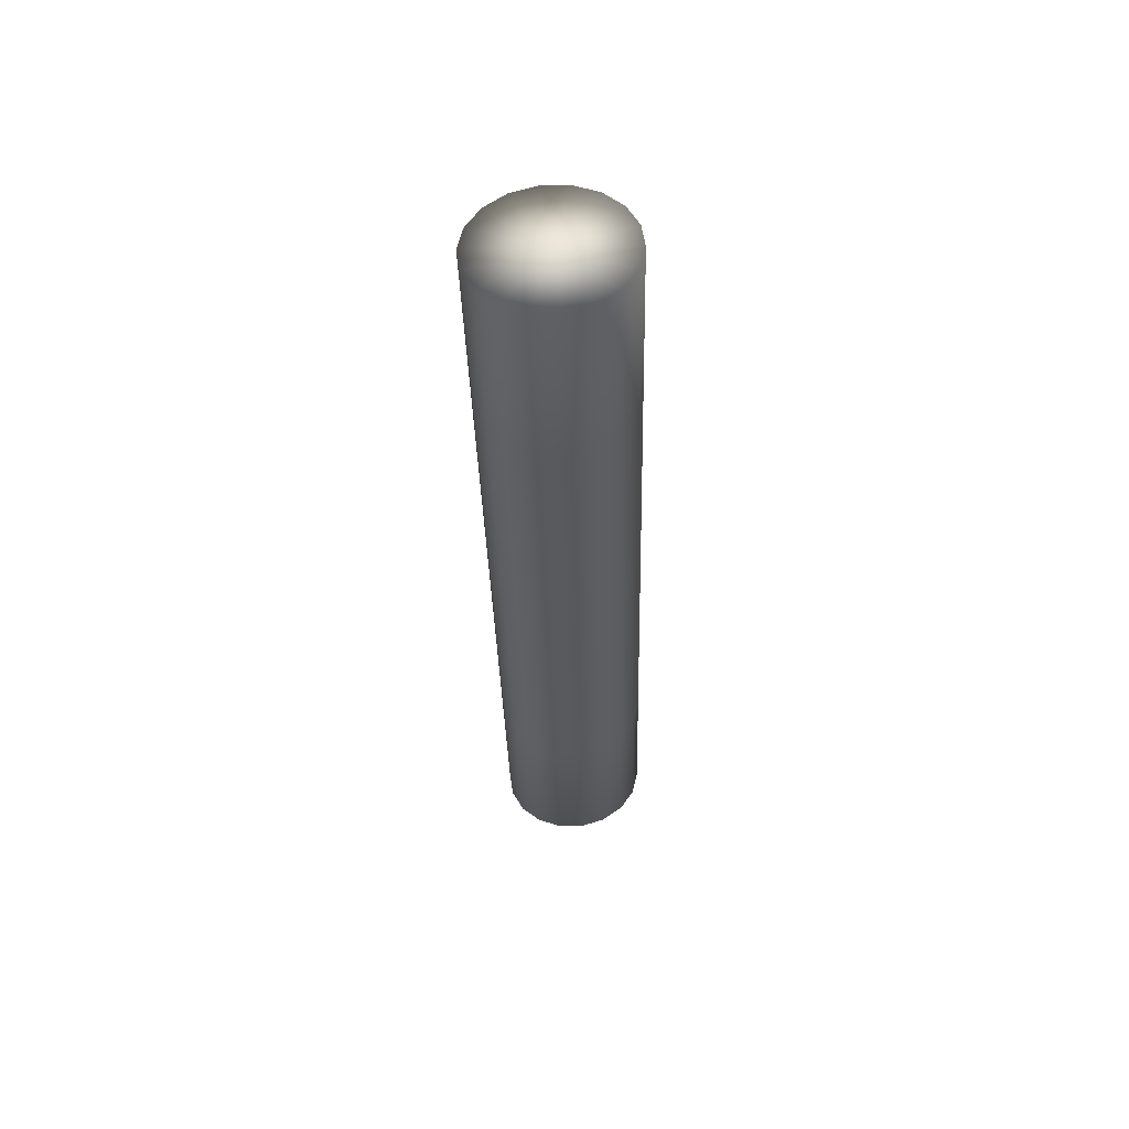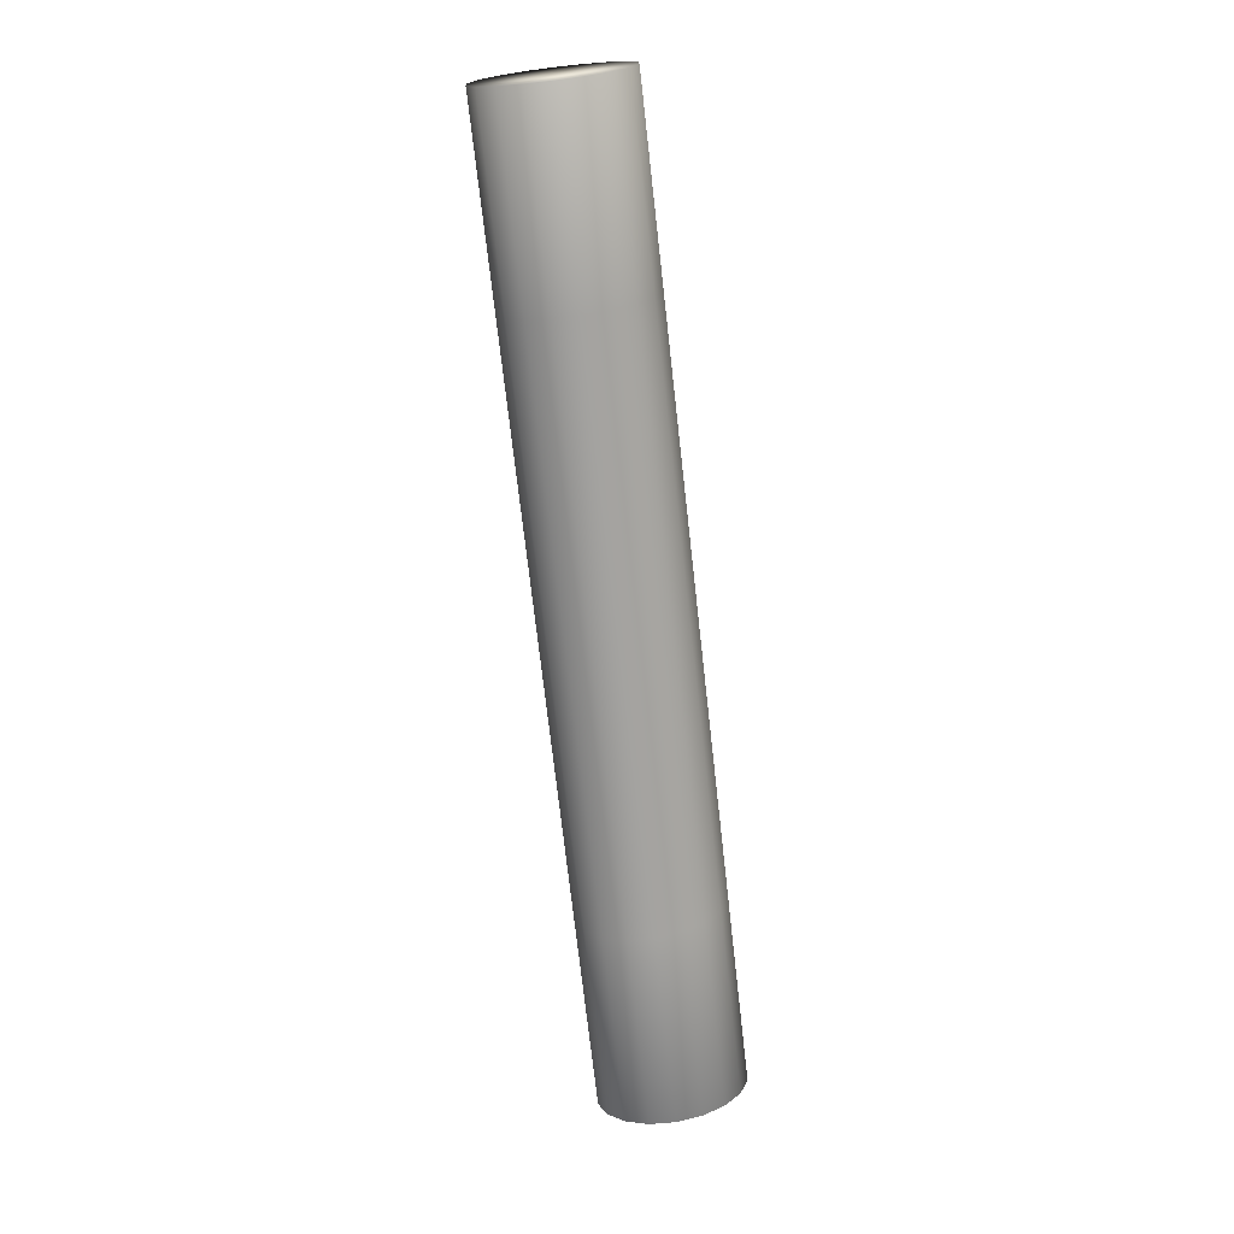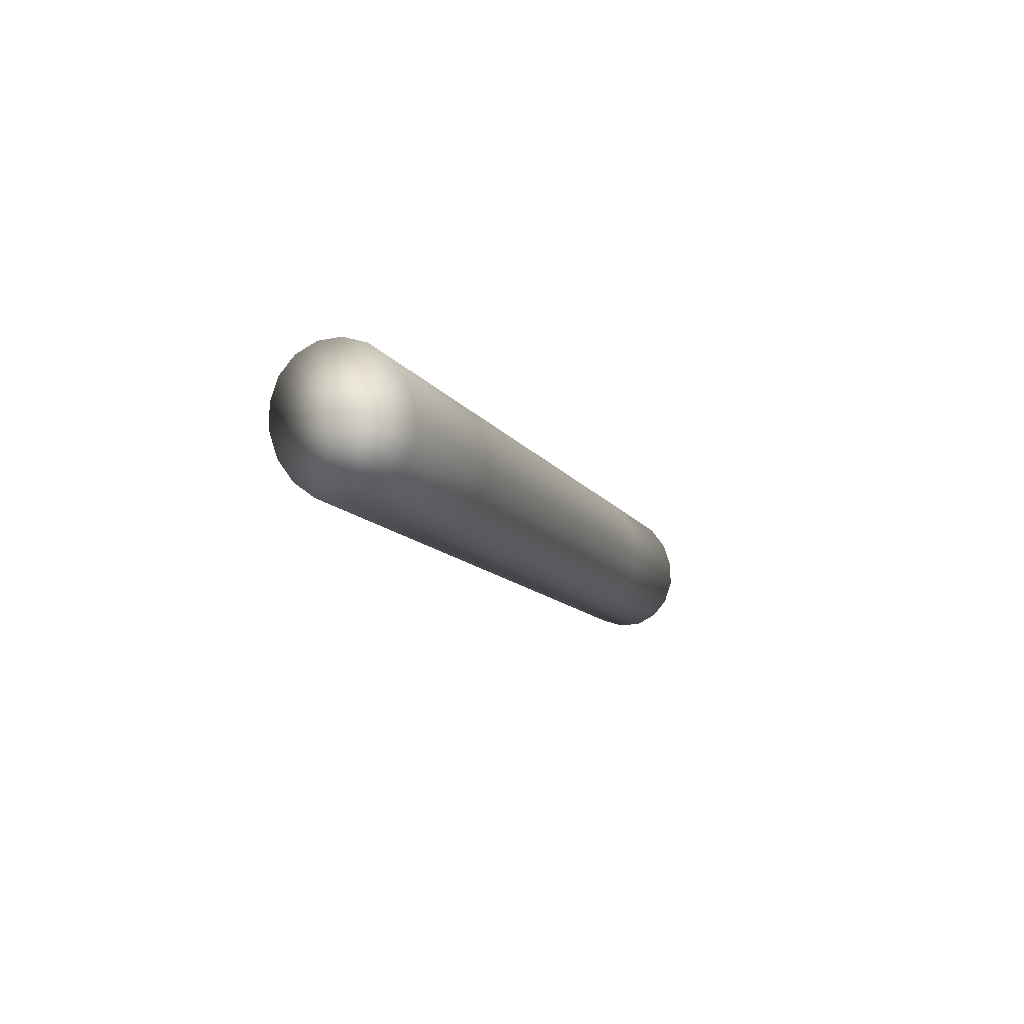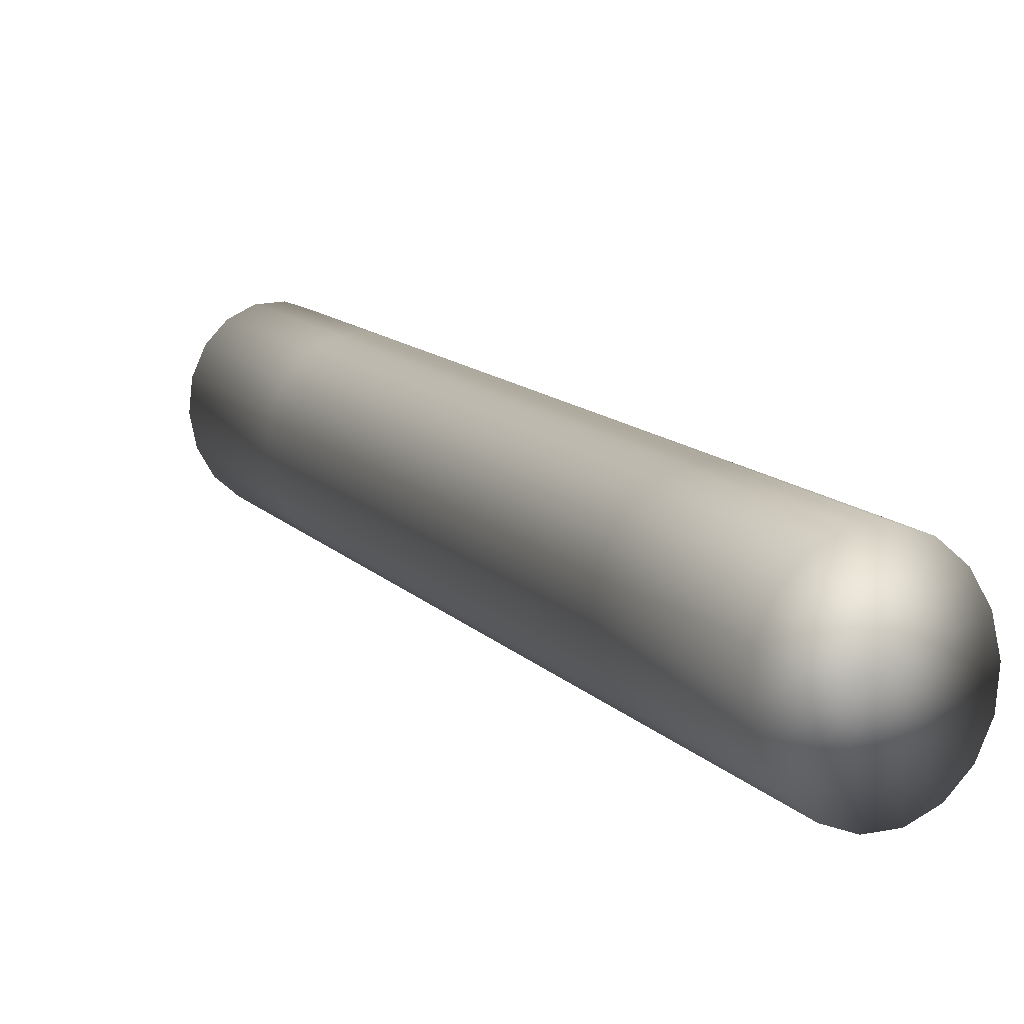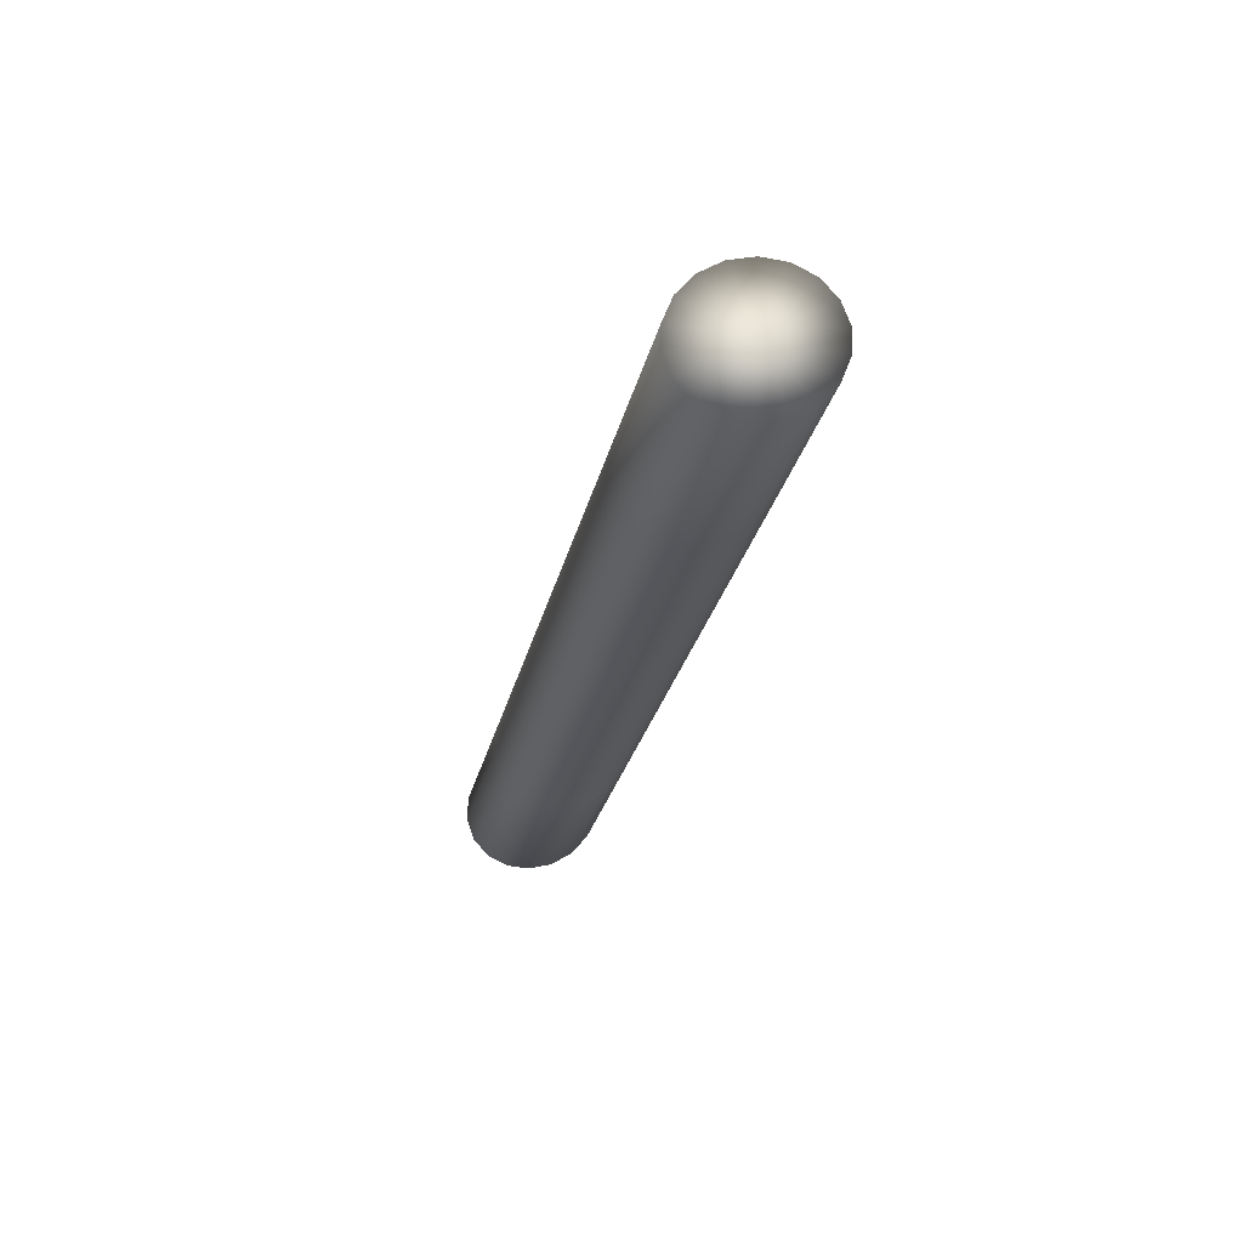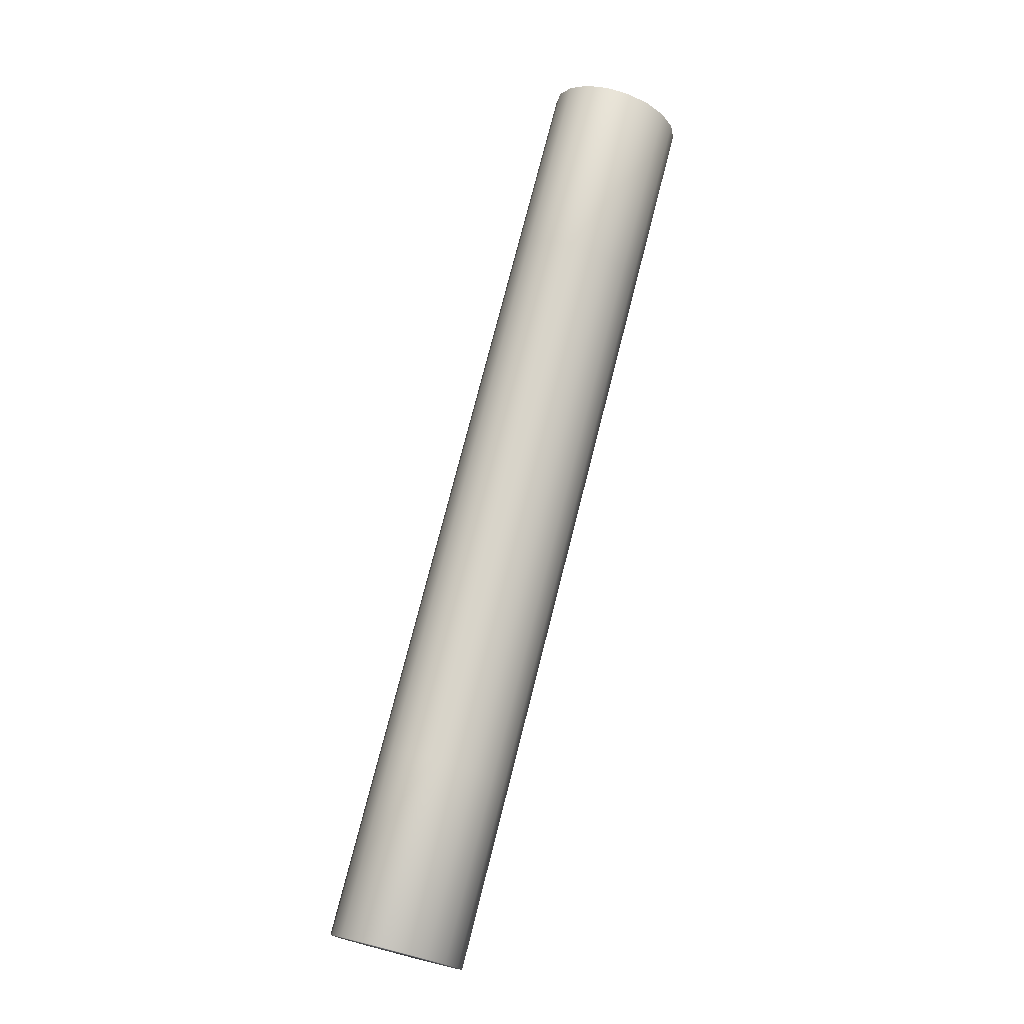
<metadata>
{"format":"obj","ext":"obj","renderer":"f3d","projection":"perspective","resolution":1024,"background":"white","views":[{"elev":77.5,"azim":78.5,"up":"+Y"},{"elev":36.0,"azim":62.2,"up":"+Y"},{"elev":73.3,"azim":-28.5,"up":"+Y"},{"elev":12.7,"azim":-2.3,"up":"+Z"},{"elev":49.9,"azim":-136.1,"up":"+Y"},{"elev":-27.2,"azim":-147.4,"up":"+Y"}]}
</metadata>
<code>
v -0.2325 -0.07185 0.1515
v -0.2381 -0.05498 0.1508
v -0.2327 -0.07204 0.1491
v -0.2384 -0.05517 0.1484
v -0.2379 -0.05512 0.146
v -0.2322 -0.07199 0.1468
v -0.2268 -0.05126 0.1488
v -0.2325 -0.0344 0.1481
v -0.2273 -0.05132 0.1512
v -0.233 -0.03445 0.1504
v -0.2271 -0.05145 0.1464
v -0.2327 -0.03458 0.1457
v -0.2216 -0.06818 0.1519
v -0.2159 -0.08505 0.1527
v -0.2212 -0.06813 0.1496
v -0.2155 -0.085 0.1503
v -0.2497 -0.02143 0.1469
v -0.244 -0.0383 0.1476
v -0.2495 -0.02125 0.1493
v -0.2438 -0.03812 0.15
v -0.2552 -0.004382 0.1485
v -0.2554 -0.004567 0.1461
v -0.227 -0.0889 0.1499
v -0.2268 -0.08872 0.1523
v -0.2436 -0.03825 0.1452
v -0.2493 -0.02138 0.1445
v -0.2265 -0.08885 0.1475
v -0.255 -0.004516 0.1437
v -0.2382 -0.01753 0.1473
v -0.2439 -0.000662 0.1466
v -0.2387 -0.01758 0.1497
v -0.2443 -0.000713 0.1489
v -0.2214 -0.06832 0.1472
v -0.2384 -0.01771 0.1449
v -0.2441 -0.000847 0.1442
v -0.2157 -0.08518 0.1479
v -0.2372 -0.05459 0.1529
v -0.2316 -0.07146 0.1536
v -0.2429 -0.03772 0.1521
v -0.2336 -0.03498 0.1435
v -0.228 -0.05185 0.1443
v -0.2284 -0.0516 0.1532
v -0.2341 -0.03473 0.1525
v -0.2368 -0.05484 0.144
v -0.2311 -0.07171 0.1447
v -0.2166 -0.08558 0.1458
v -0.2223 -0.06871 0.145
v -0.2538 -0.004236 0.1417
v -0.2482 -0.0211 0.1424
v -0.2259 -0.08832 0.1544
v -0.2486 -0.02085 0.1514
v -0.2393 -0.01811 0.1428
v -0.245 -0.001245 0.142
v -0.2227 -0.06846 0.154
v -0.2398 -0.01786 0.1517
v -0.2454 -0.000993 0.151
v -0.2425 -0.03797 0.1432
v -0.2254 -0.08857 0.1455
v -0.217 -0.08533 0.1547
v -0.2543 -0.003984 0.1506
v -0.2357 -0.0352 0.154
v -0.23 -0.05207 0.1547
v -0.2295 -0.07123 0.1432
v -0.2352 -0.05436 0.1425
v -0.2351 -0.03554 0.1419
v -0.2294 -0.05241 0.1427
v -0.2237 -0.06928 0.1434
v -0.2358 -0.05402 0.1545
v -0.2415 -0.03716 0.1537
v -0.2414 -0.01834 0.1532
v -0.2471 -0.001469 0.1525
v -0.2528 -0.003421 0.1522
v -0.2471 -0.02029 0.153
v -0.2244 -0.08776 0.156
v -0.2301 -0.07089 0.1552
v -0.2238 -0.0881 0.144
v -0.2409 -0.0375 0.1417
v -0.2466 -0.02063 0.141
v -0.2186 -0.08581 0.1562
v -0.2243 -0.06894 0.1555
v -0.2522 -0.00376 0.1402
v -0.2408 -0.01868 0.1412
v -0.2465 -0.001808 0.1404
v -0.2181 -0.08615 0.1442
v -0.2396 -0.0365 0.1546
v -0.2339 -0.05336 0.1554
v -0.2333 -0.05375 0.1417
v -0.2276 -0.07062 0.1425
v -0.2319 -0.05269 0.1555
v -0.2376 -0.03582 0.1547
v -0.2313 -0.05307 0.1418
v -0.2256 -0.06994 0.1425
v -0.2453 -0.01963 0.1539
v -0.2446 -0.02001 0.1402
v -0.2503 -0.003146 0.1395
v -0.239 -0.03688 0.141
v -0.2283 -0.07023 0.1561
v -0.2199 -0.08681 0.1433
v -0.251 -0.002761 0.1531
v -0.2263 -0.06955 0.1562
v -0.2226 -0.0871 0.1569
v -0.2219 -0.08748 0.1432
v -0.2206 -0.08642 0.157
v -0.249 -0.002083 0.1532
v -0.2433 -0.01895 0.154
v -0.2369 -0.0362 0.141
v -0.2483 -0.002468 0.1395
v -0.2426 -0.01934 0.1403
v -0.2212 -0.08695 0.1501
v -0.2496 -0.002615 0.1463
f 110 21 60
f 109 50 24
f 109 24 23
f 22 21 110
f 22 110 28
f 110 83 107
f 30 35 110
f 30 110 32
f 109 23 27
f 109 27 58
f 110 99 104
f 110 104 71
f 110 107 95
f 110 95 81
f 53 83 110
f 53 110 35
f 109 58 76
f 109 76 102
f 109 36 16
f 109 16 14
f 110 71 56
f 110 56 32
f 109 14 59
f 109 59 79
f 109 79 103
f 109 103 101
f 72 99 110
f 72 110 60
f 109 101 74
f 109 74 50
f 109 102 98
f 109 98 84
f 110 81 48
f 110 48 28
f 109 84 46
f 109 46 36
f 98 102 88
f 98 88 92
f 97 100 89
f 97 89 86
f 100 97 101
f 100 101 103
f 95 107 108
f 95 108 94
f 91 87 96
f 91 96 106
f 106 96 94
f 106 94 108
f 104 99 93
f 104 93 105
f 85 90 105
f 85 105 93
f 90 85 86
f 90 86 89
f 87 91 92
f 87 92 88
f 70 105 90
f 70 90 61
f 65 106 108
f 65 108 82
f 82 108 107
f 82 107 83
f 106 65 66
f 106 66 91
f 105 70 71
f 105 71 104
f 103 79 80
f 103 80 100
f 63 88 102
f 63 102 76
f 97 75 74
f 97 74 101
f 100 80 62
f 100 62 89
f 99 72 73
f 99 73 93
f 92 67 84
f 92 84 98
f 77 96 87
f 77 87 64
f 75 97 86
f 75 86 68
f 96 77 78
f 96 78 94
f 81 95 94
f 81 94 78
f 93 73 69
f 93 69 85
f 67 92 91
f 67 91 66
f 61 90 89
f 61 89 62
f 88 63 64
f 88 64 87
f 68 86 85
f 68 85 69
f 68 37 38
f 68 38 75
f 46 84 67
f 46 67 47
f 83 53 52
f 83 52 82
f 40 65 82
f 40 82 52
f 78 49 48
f 78 48 81
f 80 54 42
f 80 42 62
f 54 80 79
f 54 79 59
f 49 78 77
f 49 77 57
f 39 69 73
f 39 73 51
f 64 44 57
f 64 57 77
f 76 58 45
f 76 45 63
f 75 38 50
f 75 50 74
f 51 73 72
f 51 72 60
f 56 71 70
f 56 70 55
f 55 70 61
f 55 61 43
f 69 39 37
f 69 37 68
f 66 41 47
f 66 47 67
f 41 66 65
f 41 65 40
f 44 64 63
f 44 63 45
f 62 42 43
f 62 43 61
f 60 21 19
f 60 19 51
f 26 49 57
f 26 57 25
f 13 54 59
f 13 59 14
f 6 45 58
f 6 58 27
f 43 10 31
f 43 31 55
f 25 57 44
f 25 44 5
f 32 56 55
f 32 55 31
f 54 13 9
f 54 9 42
f 34 52 53
f 34 53 35
f 52 34 12
f 52 12 40
f 51 19 20
f 51 20 39
f 41 11 33
f 41 33 47
f 24 50 38
f 24 38 1
f 49 26 28
f 49 28 48
f 47 33 36
f 47 36 46
f 45 6 5
f 45 5 44
f 10 43 42
f 10 42 9
f 11 41 40
f 11 40 12
f 39 20 2
f 39 2 37
f 1 38 37
f 1 37 2
f 33 15 16
f 33 16 36
f 8 12 34
f 8 34 29
f 35 30 29
f 35 29 34
f 15 33 11
f 15 11 7
f 29 31 10
f 29 10 8
f 30 32 31
f 30 31 29
f 22 28 26
f 22 26 17
f 4 2 20
f 4 20 18
f 27 23 3
f 27 3 6
f 5 4 18
f 5 18 25
f 17 26 25
f 17 25 18
f 23 24 1
f 23 1 3
f 21 22 17
f 21 17 19
f 18 20 19
f 18 19 17
f 7 9 13
f 7 13 15
f 14 16 15
f 14 15 13
f 12 8 7
f 12 7 11
f 8 10 9
f 8 9 7
f 6 3 4
f 6 4 5
f 2 4 3
f 2 3 1

</code>
